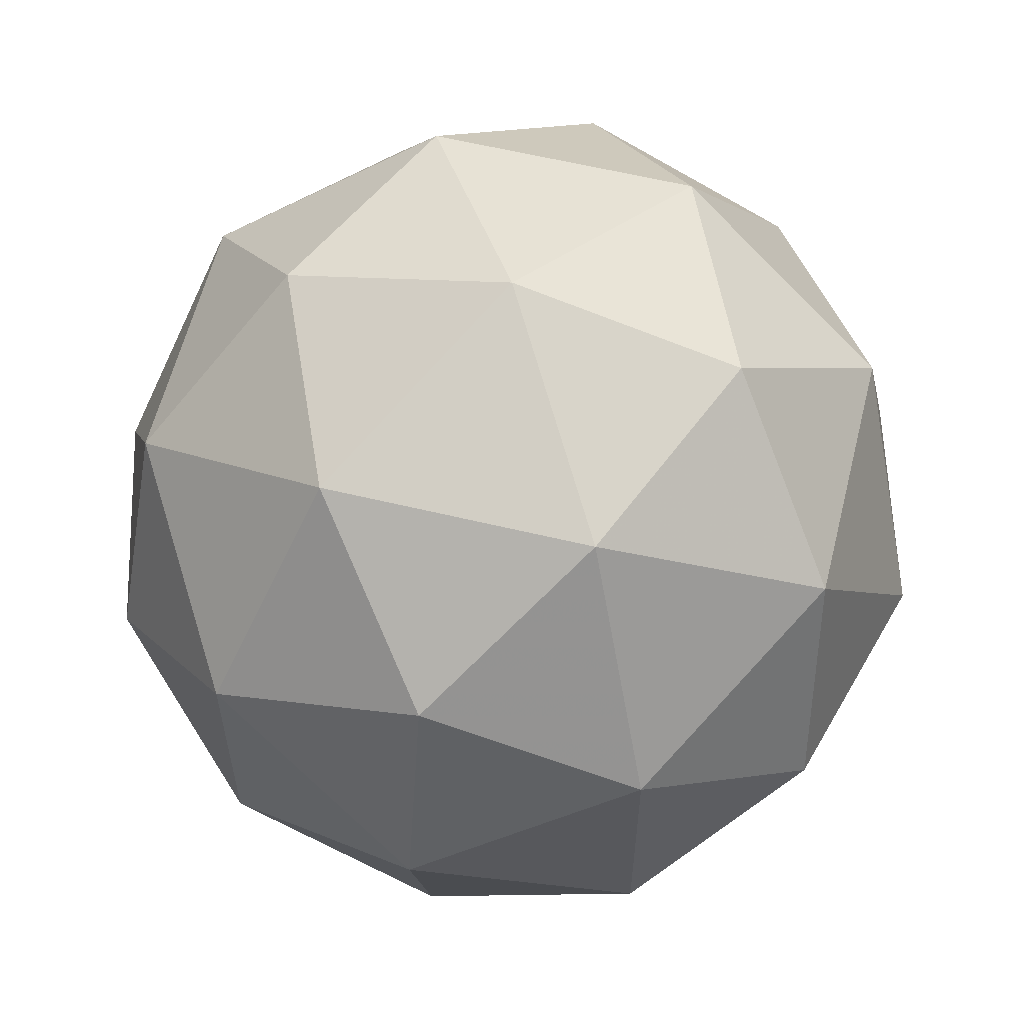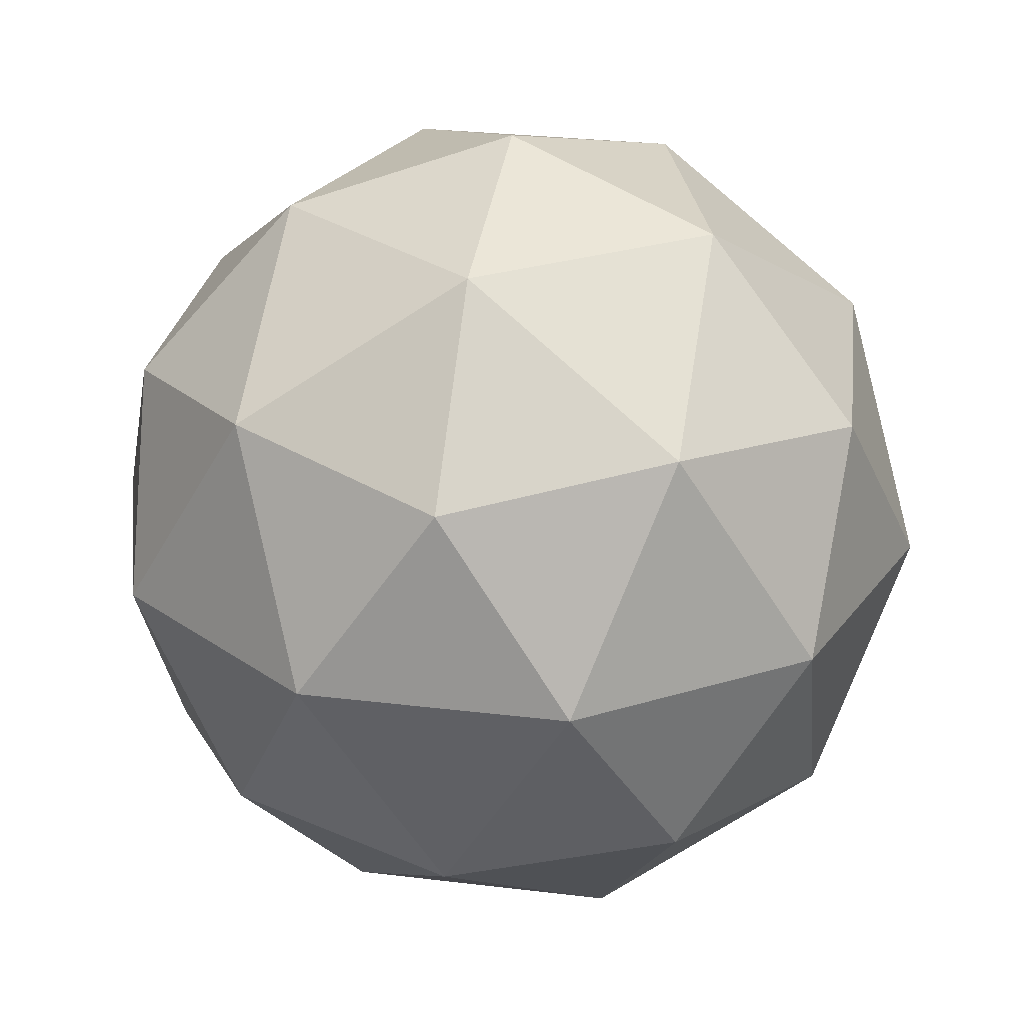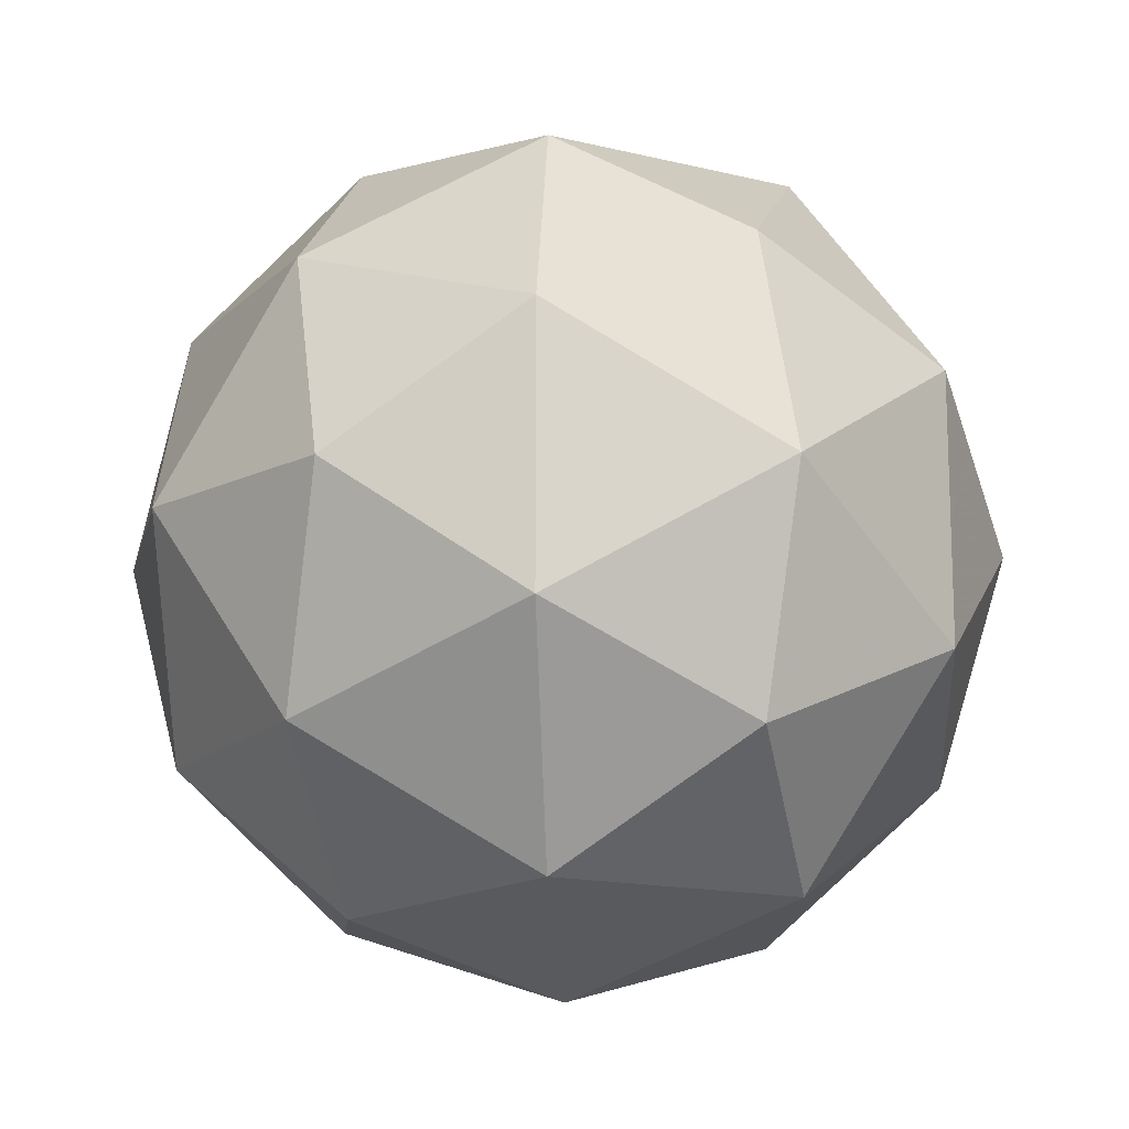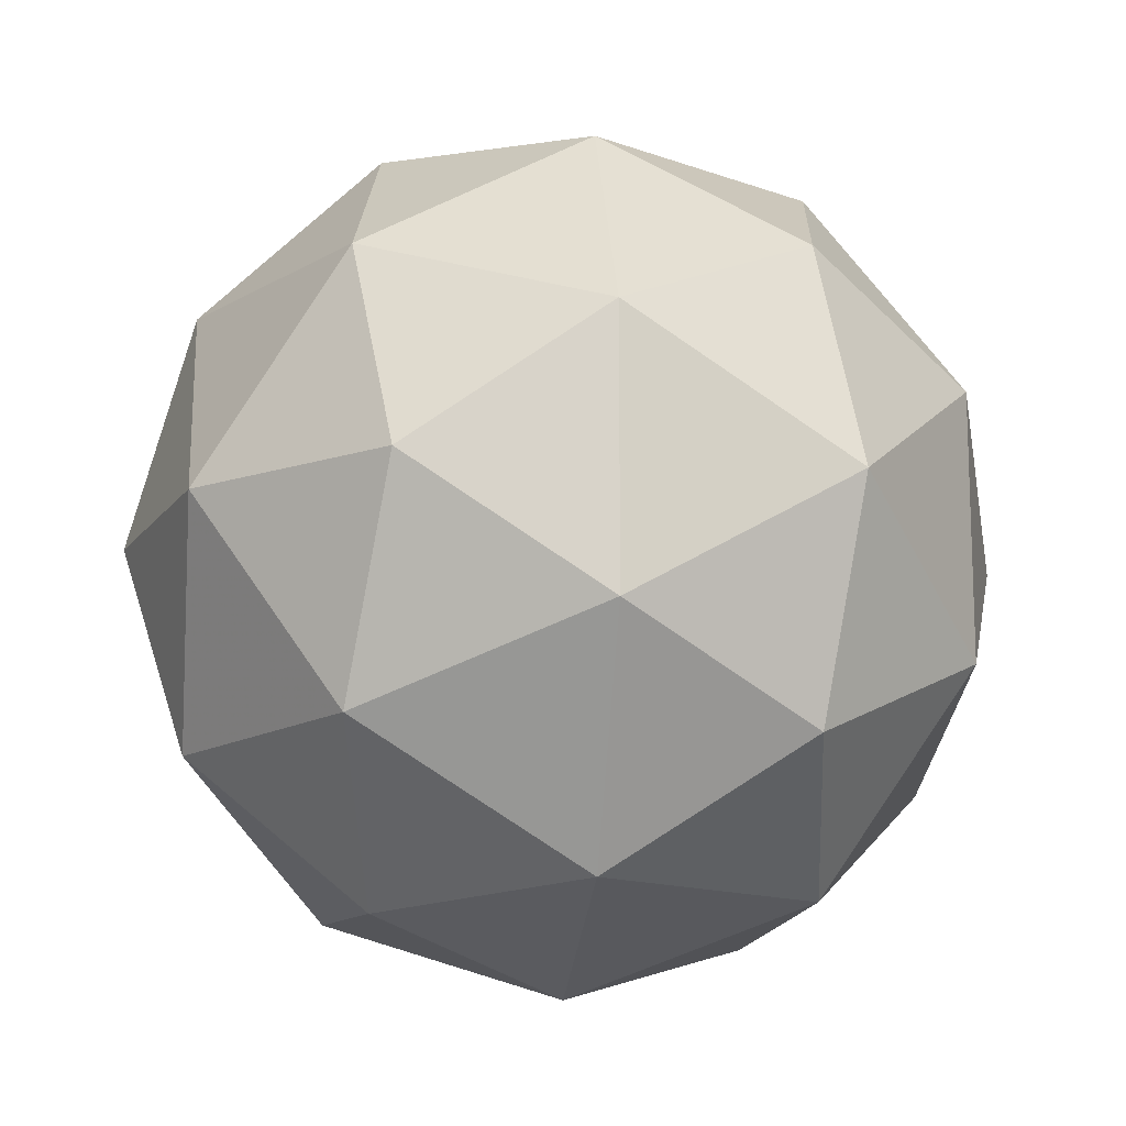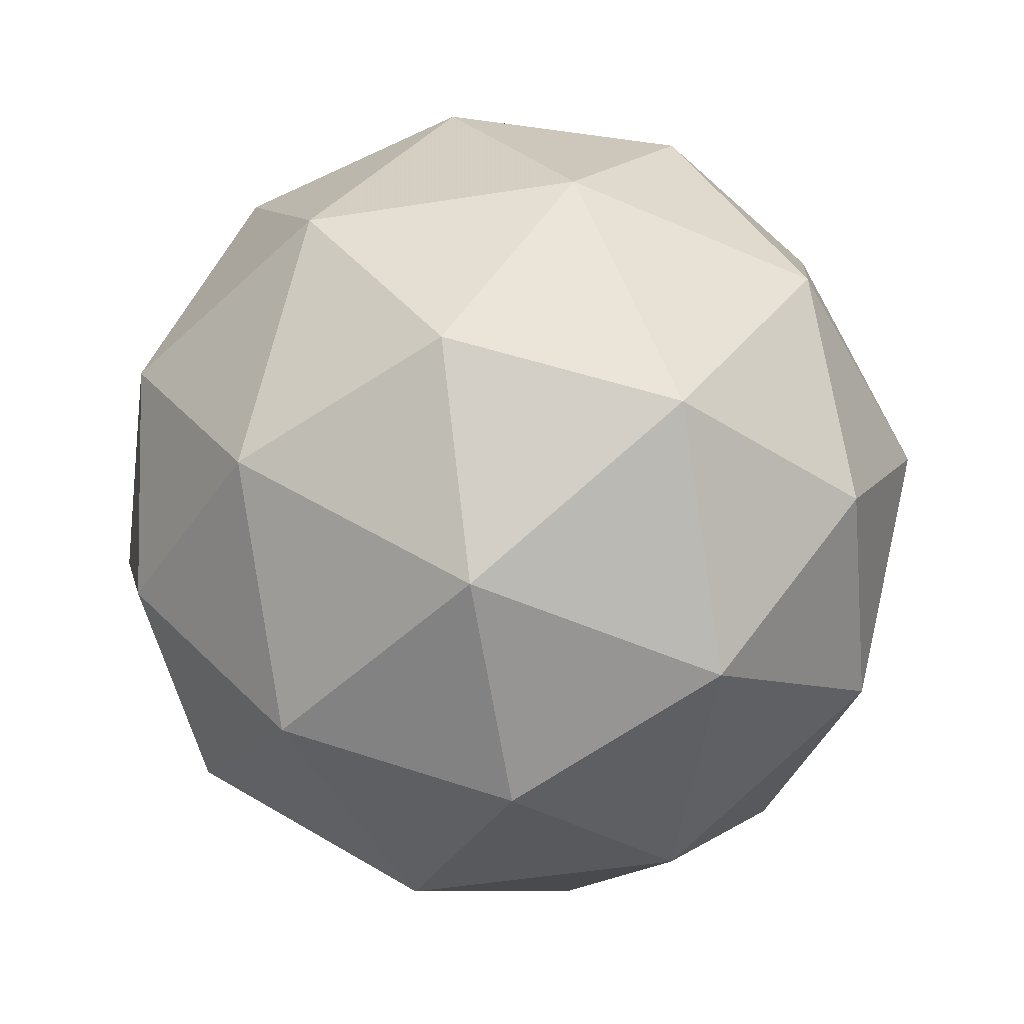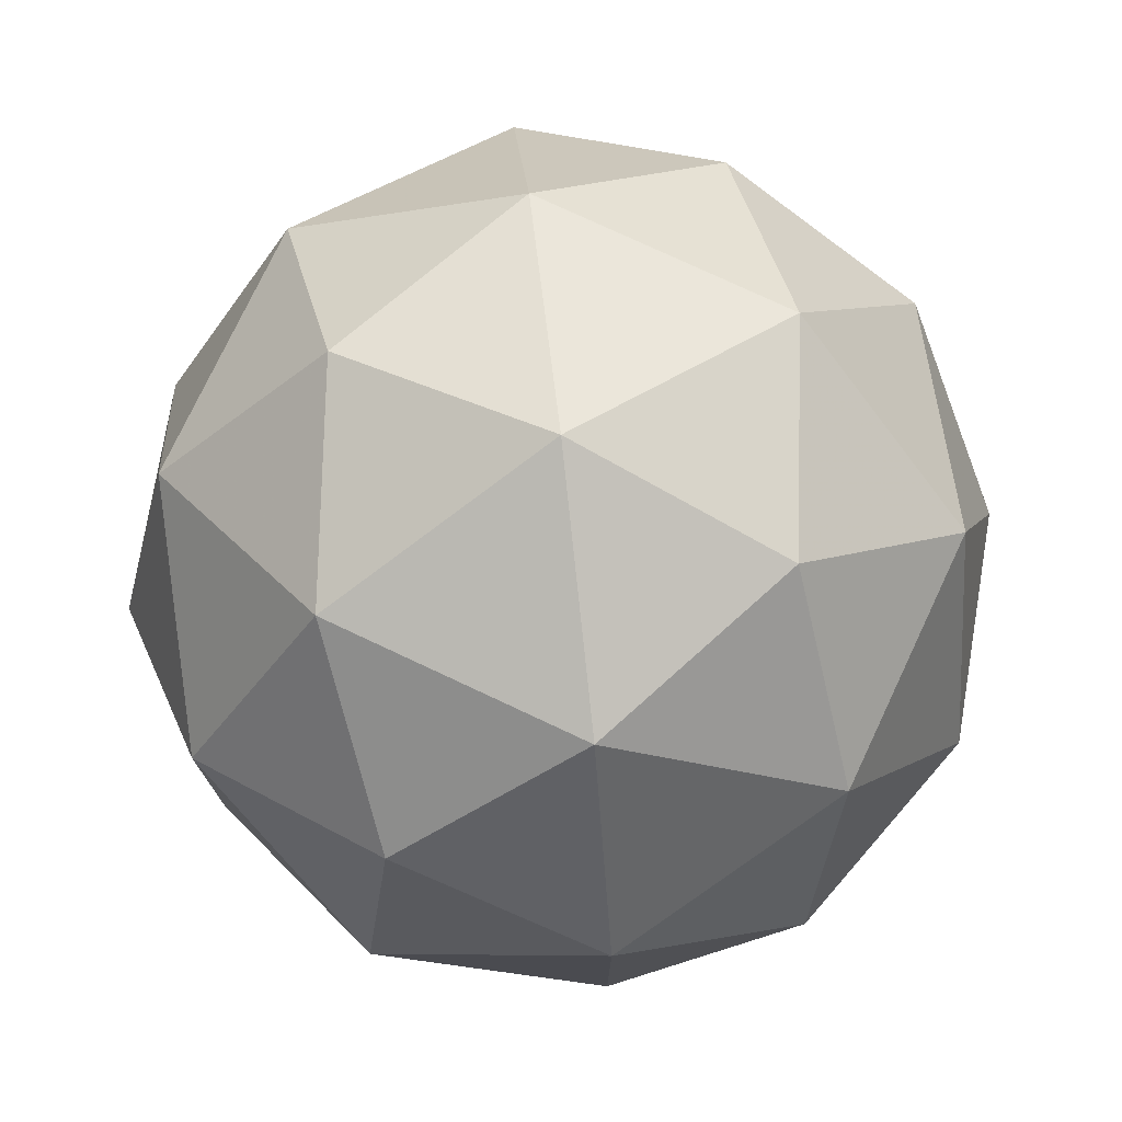
<metadata>
{"format":"obj","ext":"obj","renderer":"f3d","projection":"perspective","resolution":1024,"background":"white","views":[{"elev":59.7,"azim":72.2,"up":"+Z"},{"elev":27.6,"azim":100.7,"up":"+Y"},{"elev":-14.8,"azim":30.0,"up":"+Z"},{"elev":-14.4,"azim":-160.2,"up":"+Z"},{"elev":-49.7,"azim":-80.1,"up":"+Y"},{"elev":75.6,"azim":-96.5,"up":"+Z"}]}
</metadata>
<code>
v 0 -1 0
v 0.7236 -0.4472 0.5257
v -0.2764 -0.4472 0.8506
v -0.8944 -0.4472 0
v -0.2764 -0.4472 -0.8506
v 0.7236 -0.4472 -0.5257
v 0.2764 0.4472 0.8506
v -0.7236 0.4472 0.5257
v -0.7236 0.4472 -0.5257
v 0.2764 0.4472 -0.8506
v 0.8944 0.4472 0
v 0 1 0
v -0.1625 -0.8507 0.5
v 0.4253 -0.8507 0.309
v 0.2629 -0.5257 0.809
v 0.8506 -0.5257 0
v 0.4253 -0.8507 -0.309
v -0.5257 -0.8507 0
v -0.6882 -0.5257 0.5
v -0.1625 -0.8507 -0.5
v -0.6882 -0.5257 -0.5
v 0.2629 -0.5257 -0.809
v 0.9511 0 0.309
v 0.9511 0 -0.309
v 0 0 1
v 0.5878 0 0.809
v -0.9511 0 0.309
v -0.5878 0 0.809
v -0.5878 0 -0.809
v -0.9511 0 -0.309
v 0.5878 0 -0.809
v 0 0 -1
v 0.6882 0.5257 0.5
v -0.2629 0.5257 0.809
v -0.8506 0.5257 0
v -0.2629 0.5257 -0.809
v 0.6882 0.5257 -0.5
v 0.1625 0.8507 0.5
v 0.5257 0.8507 0
v -0.4253 0.8507 0.309
v -0.4253 0.8507 -0.309
v 0.1625 0.8507 -0.5
f 1 14 13
f 2 14 16
f 1 13 18
f 1 18 20
f 1 20 17
f 2 16 23
f 3 15 25
f 4 19 27
f 5 21 29
f 6 22 31
f 2 23 26
f 3 25 28
f 4 27 30
f 5 29 32
f 6 31 24
f 7 33 38
f 8 34 40
f 9 35 41
f 10 36 42
f 11 37 39
f 39 42 12
f 39 37 42
f 37 10 42
f 42 41 12
f 42 36 41
f 36 9 41
f 41 40 12
f 41 35 40
f 35 8 40
f 40 38 12
f 40 34 38
f 34 7 38
f 38 39 12
f 38 33 39
f 33 11 39
f 24 37 11
f 24 31 37
f 31 10 37
f 32 36 10
f 32 29 36
f 29 9 36
f 30 35 9
f 30 27 35
f 27 8 35
f 28 34 8
f 28 25 34
f 25 7 34
f 26 33 7
f 26 23 33
f 23 11 33
f 31 32 10
f 31 22 32
f 22 5 32
f 29 30 9
f 29 21 30
f 21 4 30
f 27 28 8
f 27 19 28
f 19 3 28
f 25 26 7
f 25 15 26
f 15 2 26
f 23 24 11
f 23 16 24
f 16 6 24
f 17 22 6
f 17 20 22
f 20 5 22
f 20 21 5
f 20 18 21
f 18 4 21
f 18 19 4
f 18 13 19
f 13 3 19
f 16 17 6
f 16 14 17
f 14 1 17
f 13 15 3
f 13 14 15
f 14 2 15

</code>
